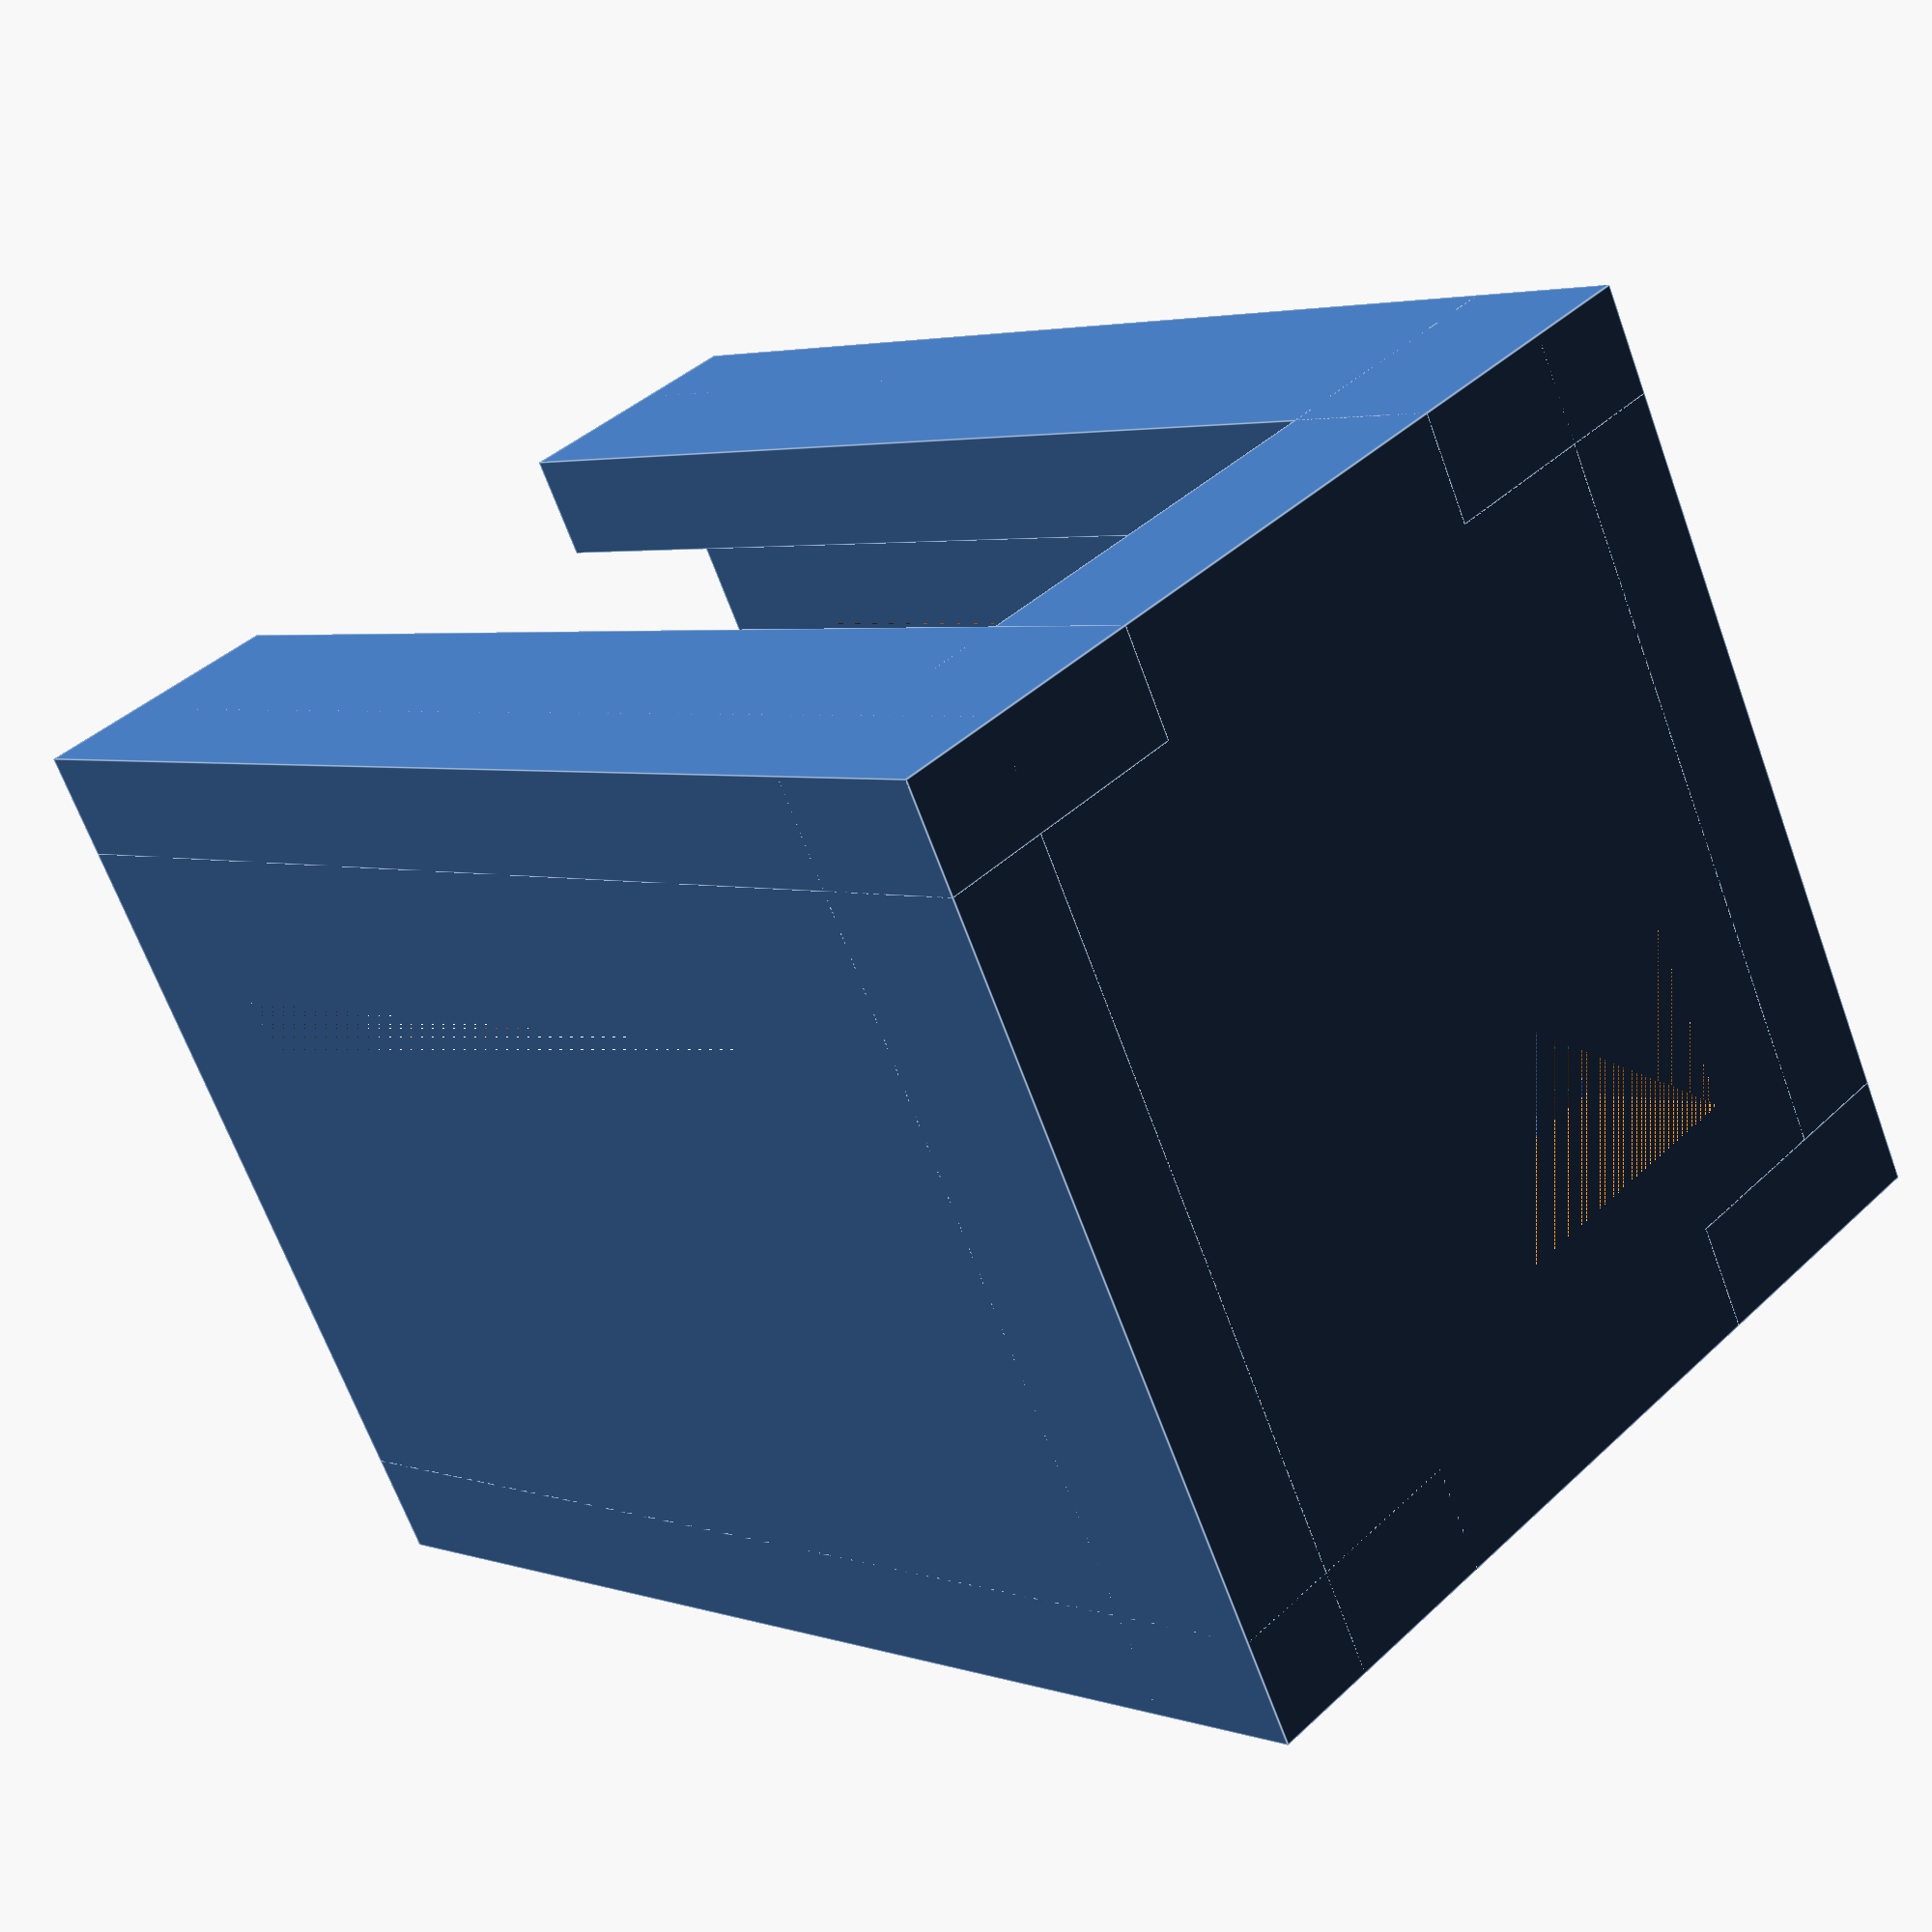
<openscad>
// Cuvette Holder
// 8/19/15
// Justin Chew
// Rust Lab
// measurements are in mm

//cuvette_width = 12;
//cuvette_height = 45;

// Length (number of holders)
long = 1;
// Width (number of holders)
wide = 1;
support_height = 24*1;
support_length = 5*1;
support_thick = 2*1;
base_inner_hole = 10*1;
base_int_hole = 13.5*1;
base_ext = base_int_hole+2*support_thick;
base_thick = 3*1;

for (i = [0:long-1]) {
for (j = [0:wide-1]) {

translate([i*(base_ext-support_thick),j*(base_ext-support_thick),0]) {

// base of support
difference() {
    
    cube([base_ext, base_ext, base_thick]);
    
    translate([(base_ext-base_inner_hole)/2, (base_ext-base_inner_hole)/2, 0]) {
        cube([base_inner_hole, base_inner_hole, base_thick]);
    }

}

// side wall supports
for (k = [0:1]) {
translate([k*(base_ext-support_thick),0,0]) {
difference() {
cube([support_thick, base_ext, support_height]);
translate([0, support_length, base_thick]) {
cube([support_thick, base_ext-2*support_length, support_height-2*base_thick]);
}
}
}
}
// start four-corner supports
// bottom left corner
cube([support_length, support_thick, support_height]);
// top left corner
translate([0, base_ext-support_thick, 0]) {
    cube([support_length, support_thick, support_height]);
}
// bottom right corner
translate([base_ext-support_length, 0, 0]) {
    cube([support_length, support_thick, support_height]);
}
// top right corner
translate([base_ext-support_length, base_ext-support_thick, 0]) {
    cube([support_length, support_thick, support_height]);
}


} // end translate

} // end for y
} // end for x
</openscad>
<views>
elev=356.6 azim=207.4 roll=138.5 proj=p view=edges
</views>
